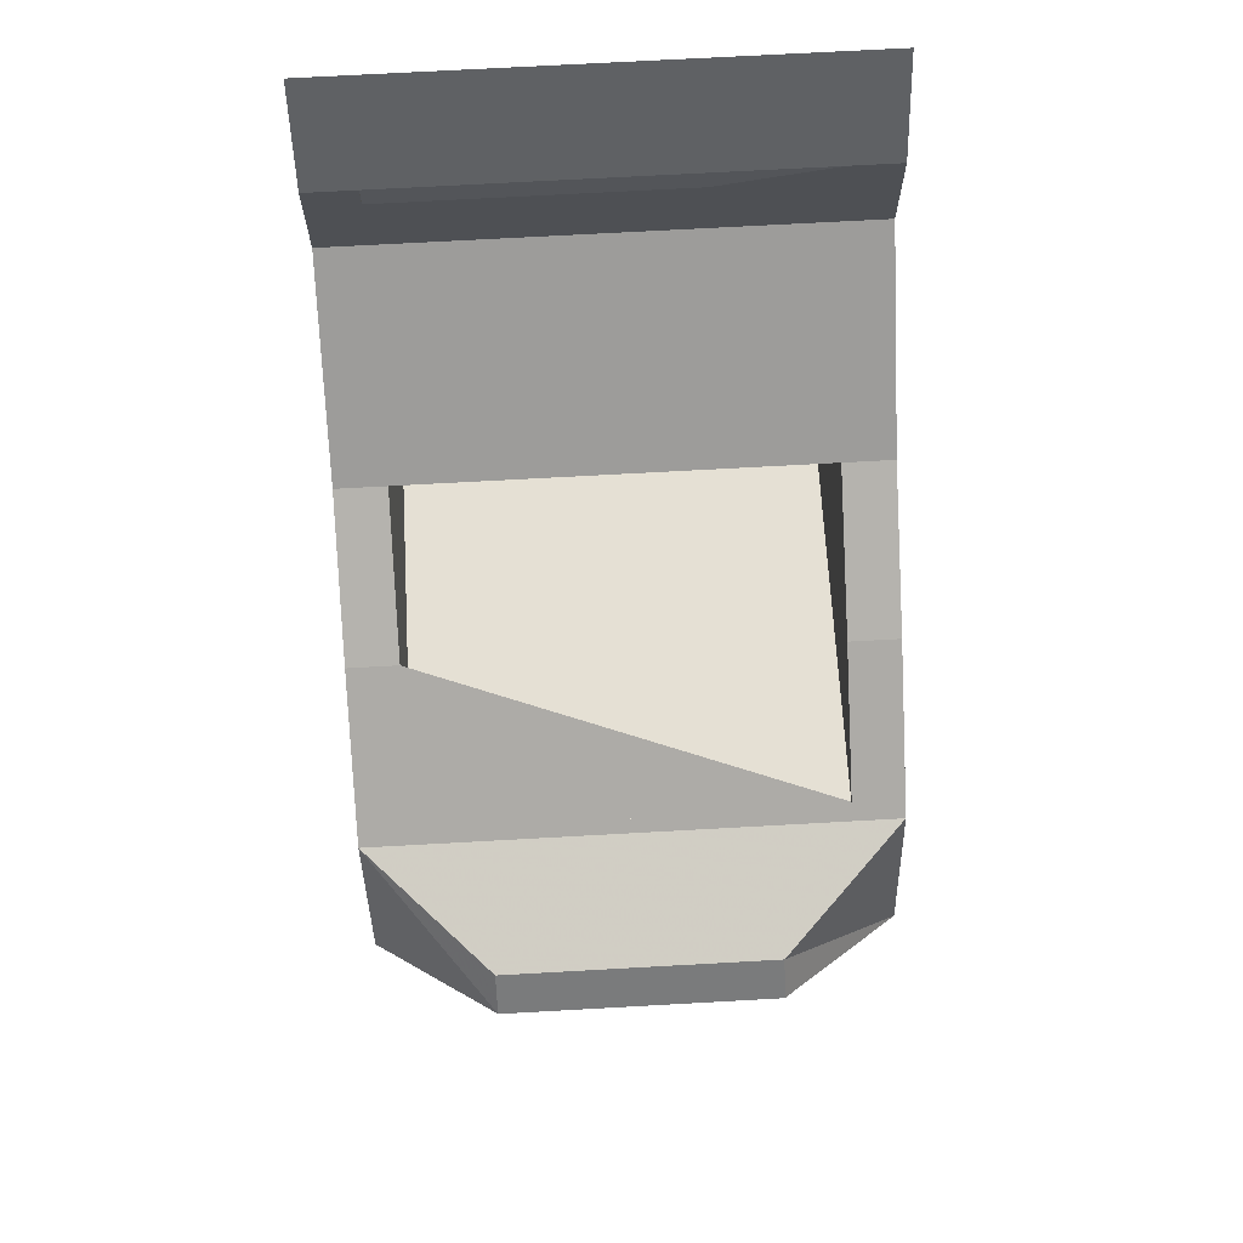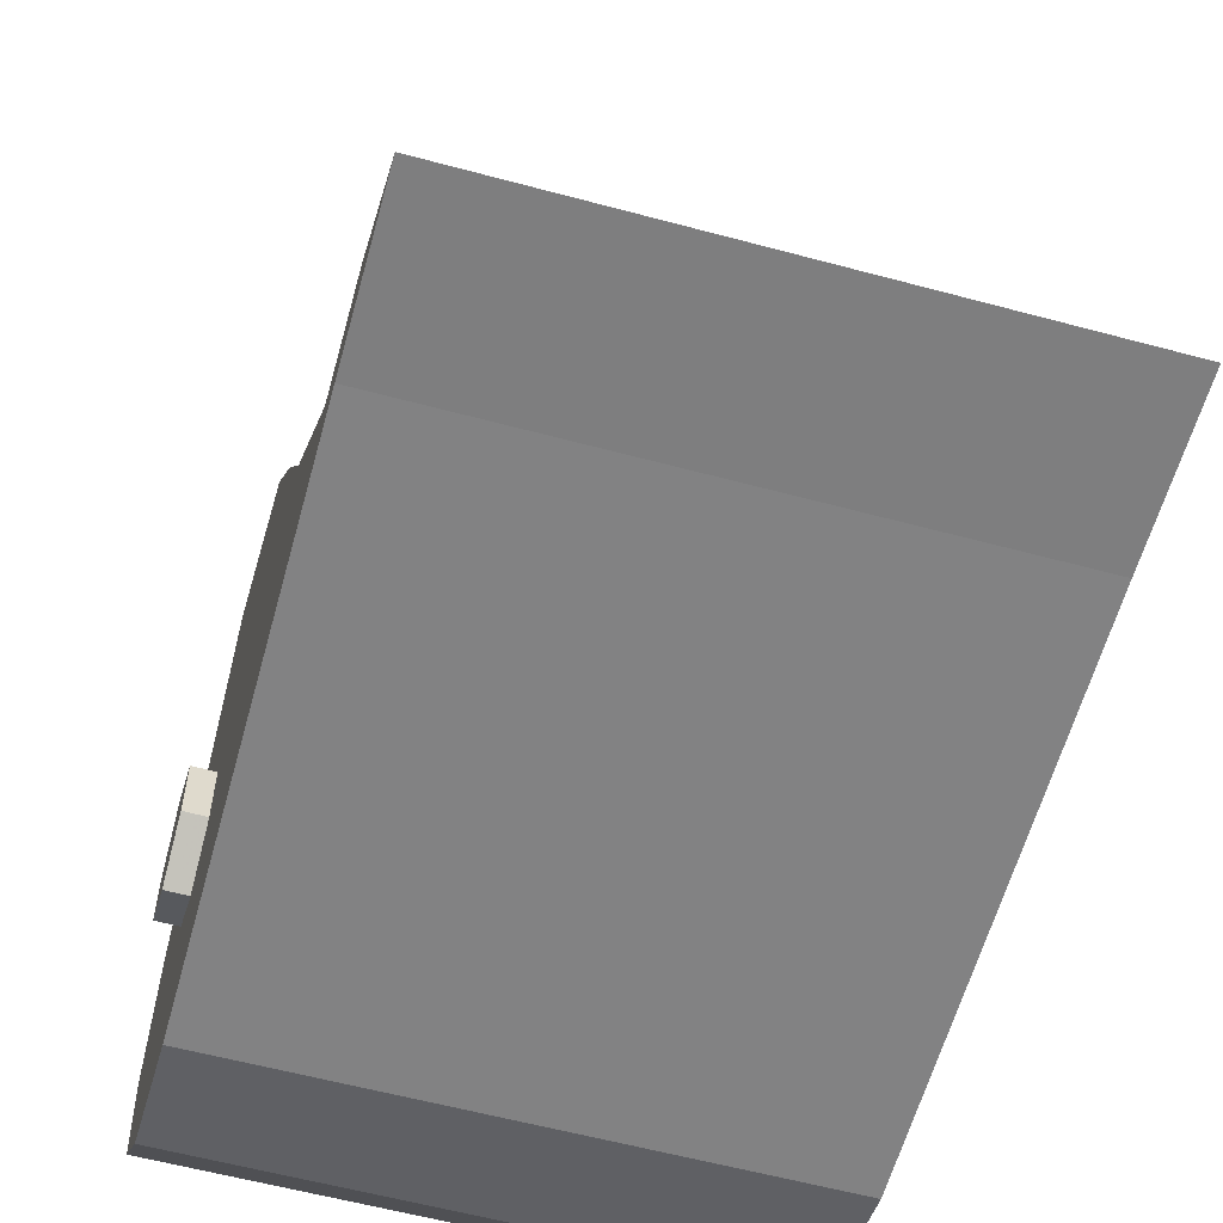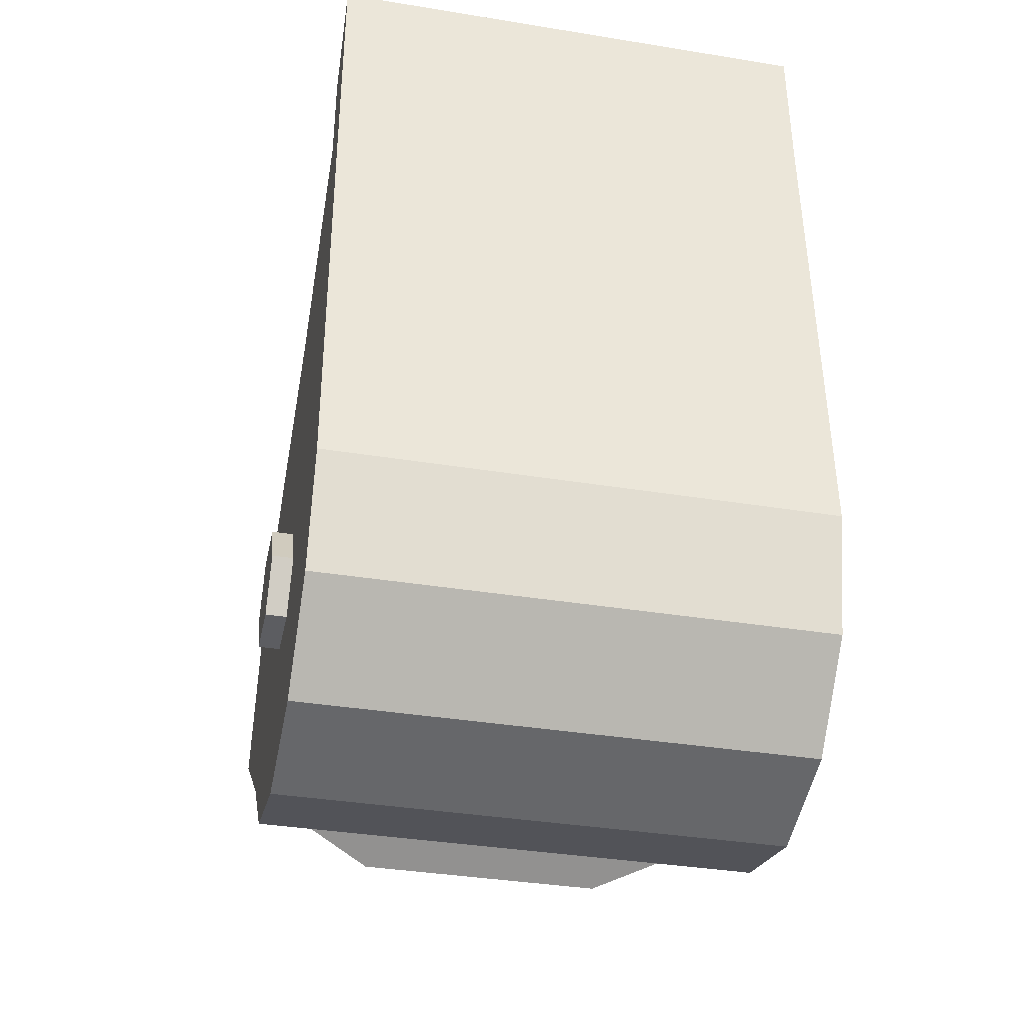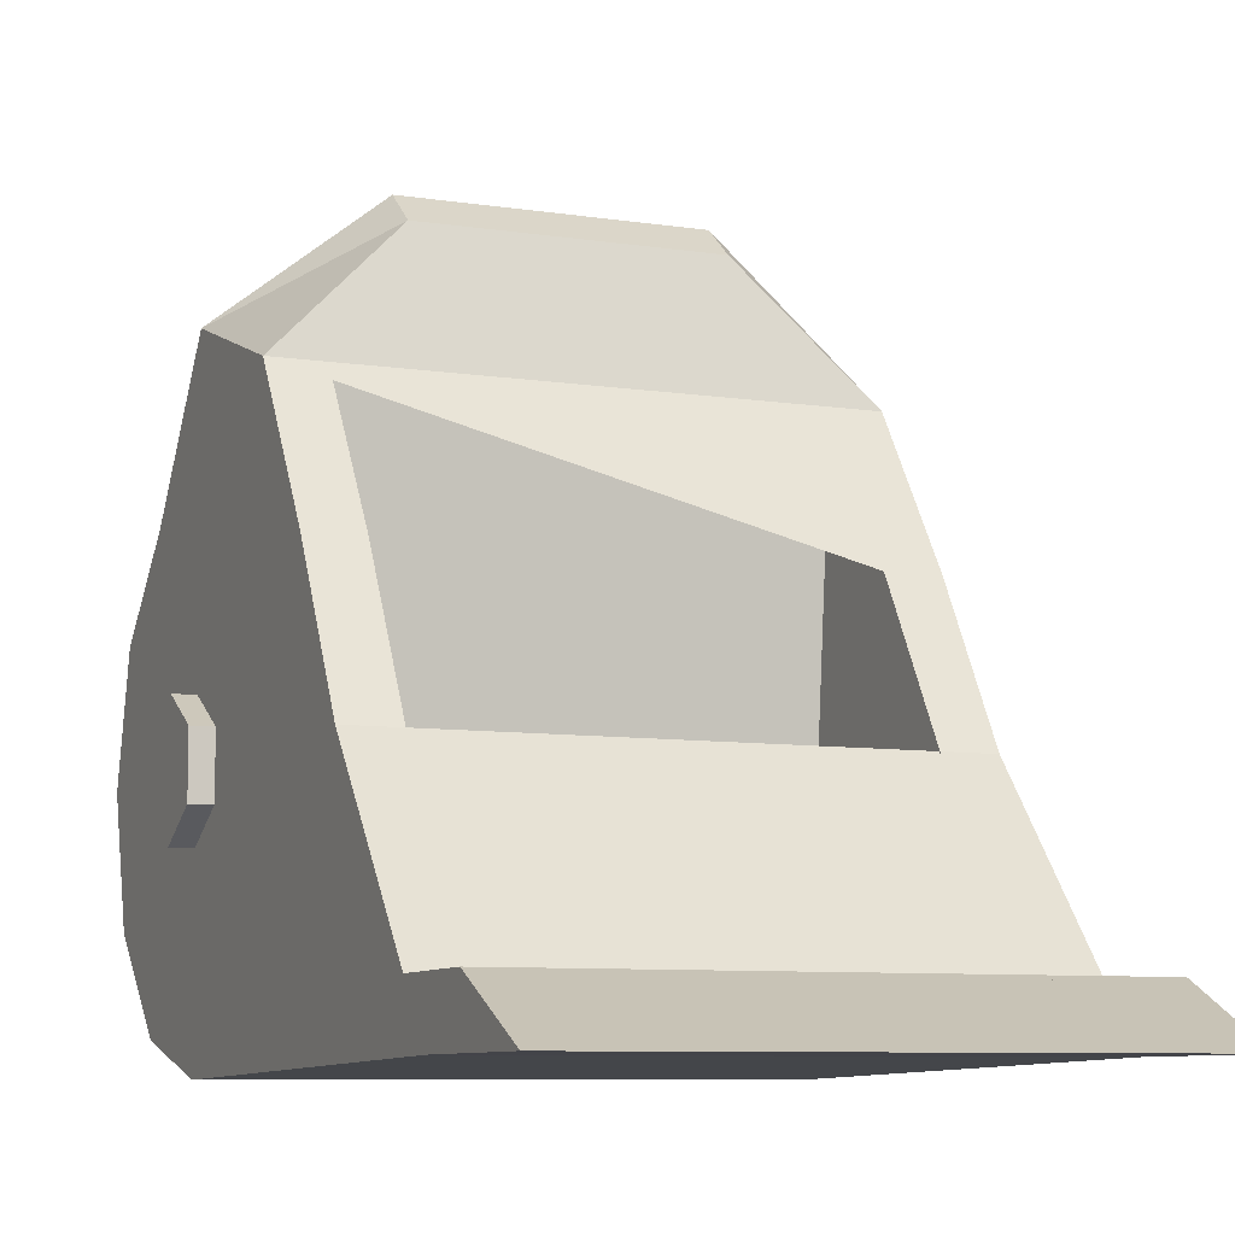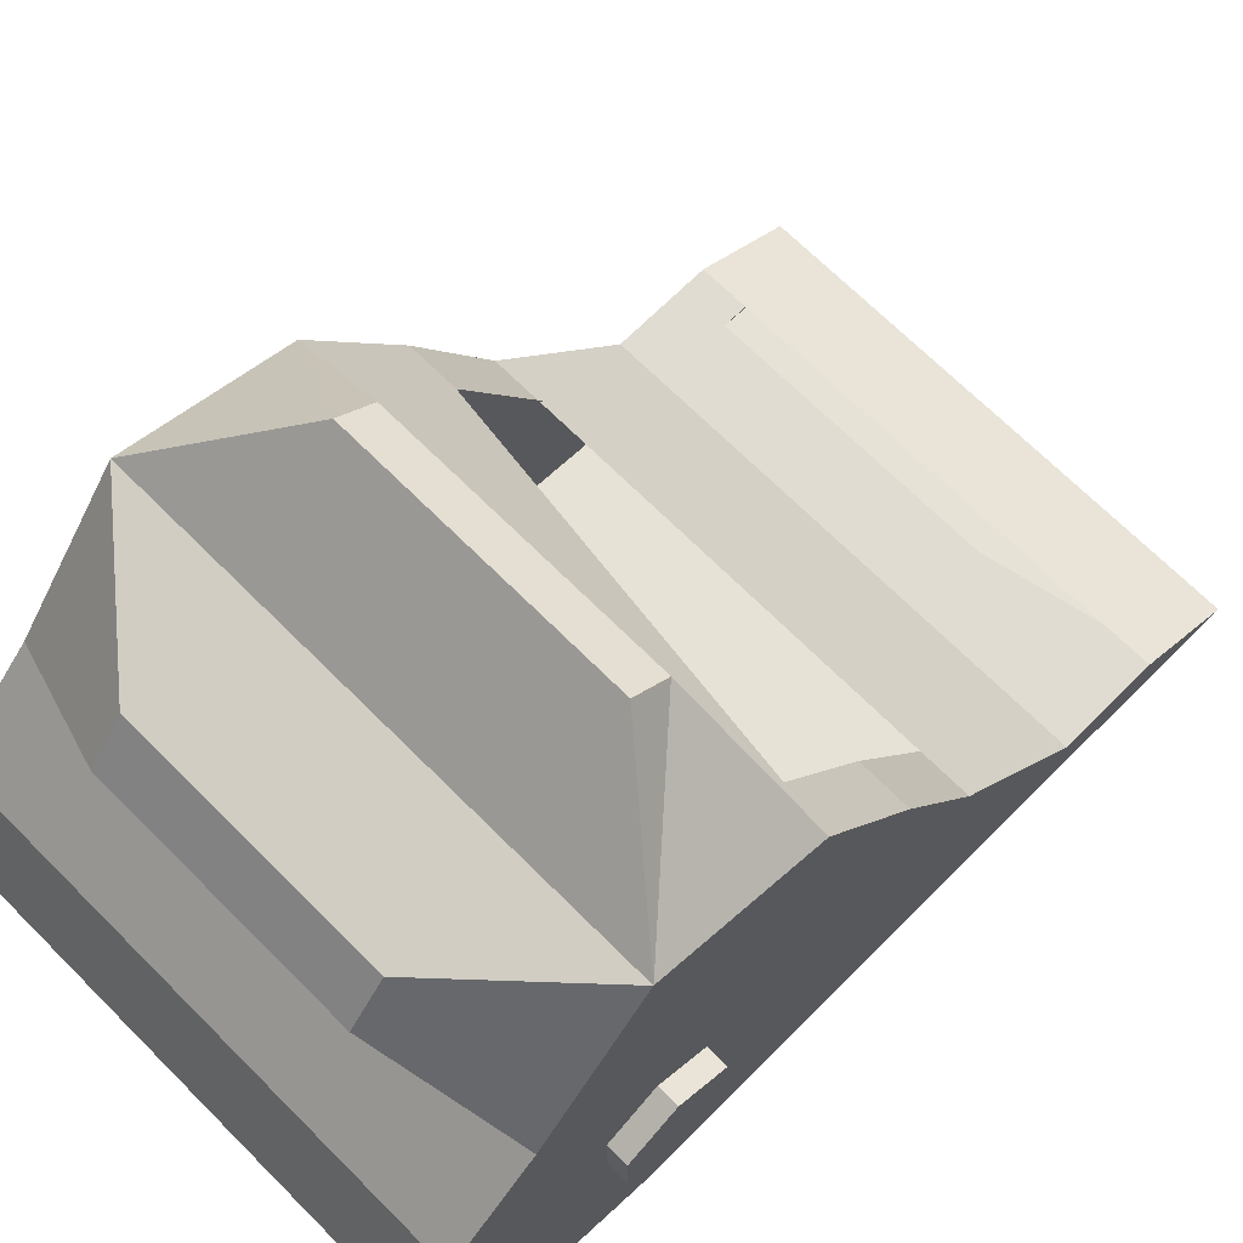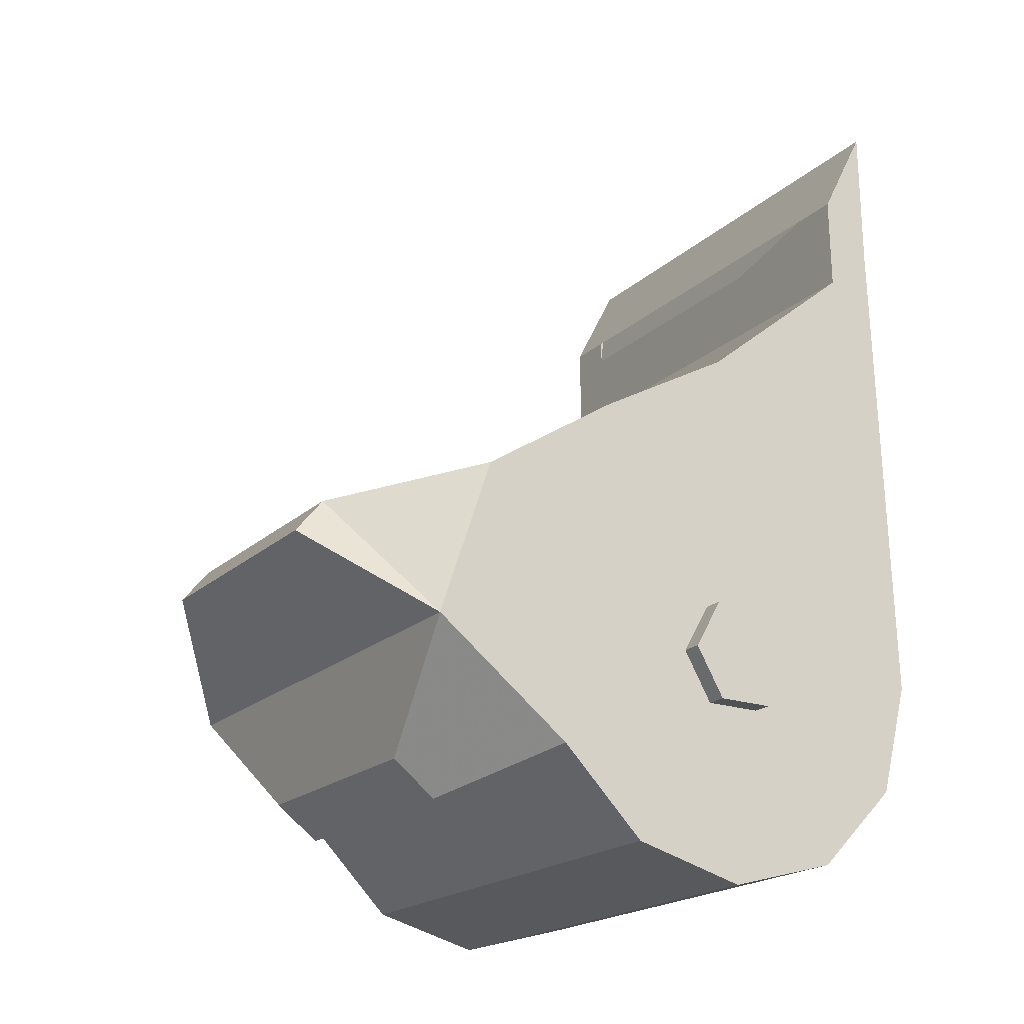
<metadata>
{"format":"obj","ext":"obj","renderer":"f3d","projection":"perspective","resolution":1024,"background":"white","views":[{"elev":70.6,"azim":176.8,"up":"+Z"},{"elev":-59.1,"azim":-15.5,"up":"+Y"},{"elev":-37.2,"azim":-11.8,"up":"+Z"},{"elev":-8.0,"azim":-23.4,"up":"+Y"},{"elev":68.5,"azim":-134.9,"up":"+Y"},{"elev":-20.0,"azim":-122.4,"up":"+Z"}]}
</metadata>
<code>
v 0.4707 0.4224 -0.452
v 0.4707 0.3224 -0.452
v 0.4707 0.2724 -0.3654
v 0.4707 0.3224 -0.2788
v 0.4707 0.4224 -0.2788
v 0.4707 0.4724 -0.3654
v -0.4707 0.4224 -0.452
v -0.4707 0.3224 -0.452
v -0.4707 0.2724 -0.3654
v -0.4707 0.3224 -0.2788
v -0.4707 0.4224 -0.2788
v -0.4707 0.4724 -0.3654
v 0.4707 0.3724 -0.3654
v -0.4707 0.3724 -0.3654
v -0.435 0.8692 -0.1002
v -0.435 0.9632 -0.3786
v -0.435 0.3759 -0.3616
v -0.435 0.5759 -0.708
v -0.435 0.7224 -0.5616
v 0.435 0.7224 -0.5616
v 0.435 0.5759 -0.708
v -0.435 0.6228 0.06107
v 0.435 0.02954 -0.5616
v 0.435 0.1759 -0.708
v 0.435 0.3759 -0.3616
v -0.435 0.001876 0.5105
v -0.435 -0.02405 -0.3616
v 0.435 -0.02405 -0.3616
v 0.435 0.001876 0.5105
v 0.435 0.3759 -0.7616
v -0.3493 0.08962 0.5652
v -0.3493 0.0901 0.6082
v -0.3493 0.08453 0.6189
v -0.435 0.0882 0.4375
v -0.435 0.003774 0.7746
v -0.435 0.0901 0.6082
v -0.435 0.3781 0.1998
v -0.3493 0.3781 0.1998
v -0.3493 0.6228 0.06107
v -0.3493 0.1576 -0.1526
v -0.3493 0.8491 -0.08706
v -0.3493 0.1029 0.3607
v 0.3493 0.1029 0.3607
v 0.3493 0.1576 -0.1526
v 0.435 0.9632 -0.3786
v 0.3493 0.8491 -0.08706
v 0.435 0.0882 0.4375
v 0.435 0.3781 0.1998
v 0.435 0.6228 0.06107
v 0.435 0.8692 -0.1002
v 0.3493 0.08453 0.6189
v 0.3493 0.0901 0.6082
v 0.3493 0.08962 0.5652
v 0.435 0.003774 0.7746
v 0.3493 0.3781 0.1998
v 0.3493 0.6228 0.06107
v 0.435 0.0901 0.6082
v -0.435 0.3759 -0.7616
v -0.435 0.02954 -0.5616
v -0.435 0.1759 -0.708
v -0.2286 1.076 -0.1464
v -0.2286 1.125 -0.2081
v 0.2286 1.076 -0.1464
v 0.2286 1.125 -0.2081
v -0.214 0.8424 -0.6281
v -0.214 0.9197 -0.5694
v 0.214 0.9197 -0.5694
v 0.214 0.8424 -0.6281
f 1 2 8 7
f 2 3 9 8
f 3 4 10 9
f 4 5 11 10
f 5 6 12 11
f 6 1 7 12
f 2 1 13
f 3 2 13
f 4 3 13
f 5 4 13
f 6 5 13
f 1 6 13
f 7 8 14
f 8 9 14
f 9 10 14
f 10 11 14
f 11 12 14
f 12 7 14
f 15 16 17
f 18 19 20 21
f 22 15 17
f 23 24 25
f 26 27 28 29
f 24 30 25
f 28 23 25
f 30 21 25
f 31 32 33
f 34 26 35 36
f 22 37 38 39
f 21 20 25
f 40 41 39 38 42
f 40 42 43 44
f 29 28 25
f 65 66 67 68
f 46 41 40 44
f 20 45 25
f 47 29 25
f 48 47 25
f 49 48 25
f 45 50 25
f 50 49 25
f 51 52 53
f 26 29 54 35
f 62 61 63 64
f 53 31 33 51
f 55 48 49 56
f 29 47 57 54
f 43 55 56 46 44
f 37 34 47 48 55 43 42 38
f 47 34 36 32 31 53 52 57
f 36 35 54 57 52 51 33 32
f 15 22 39 41 46 56 49 50
f 37 22 17
f 34 37 17
f 26 34 17
f 16 19 17
f 27 26 17
f 19 18 17
f 58 18 21 30
f 18 58 17
f 59 27 17
f 58 60 17
f 60 59 17
f 27 59 23 28
f 60 58 30 24
f 59 60 24 23
f 16 15 61 62
f 15 50 63 61
f 50 45 64 63
f 45 16 62 64
f 19 16 66 65
f 16 45 67 66
f 45 20 68 67
f 20 19 65 68

</code>
